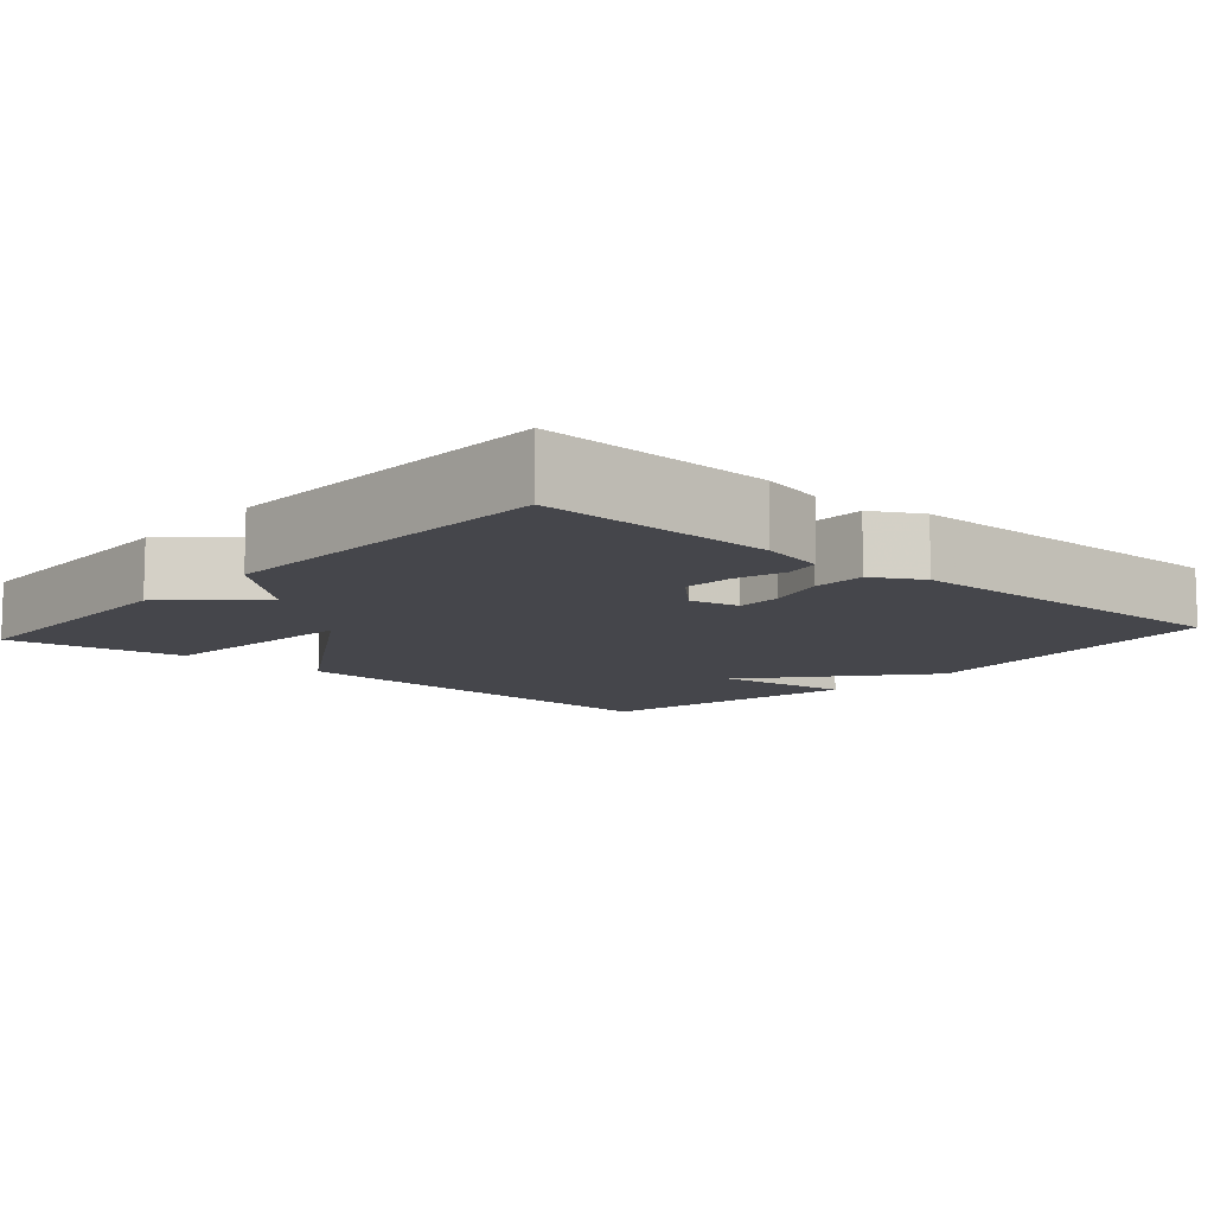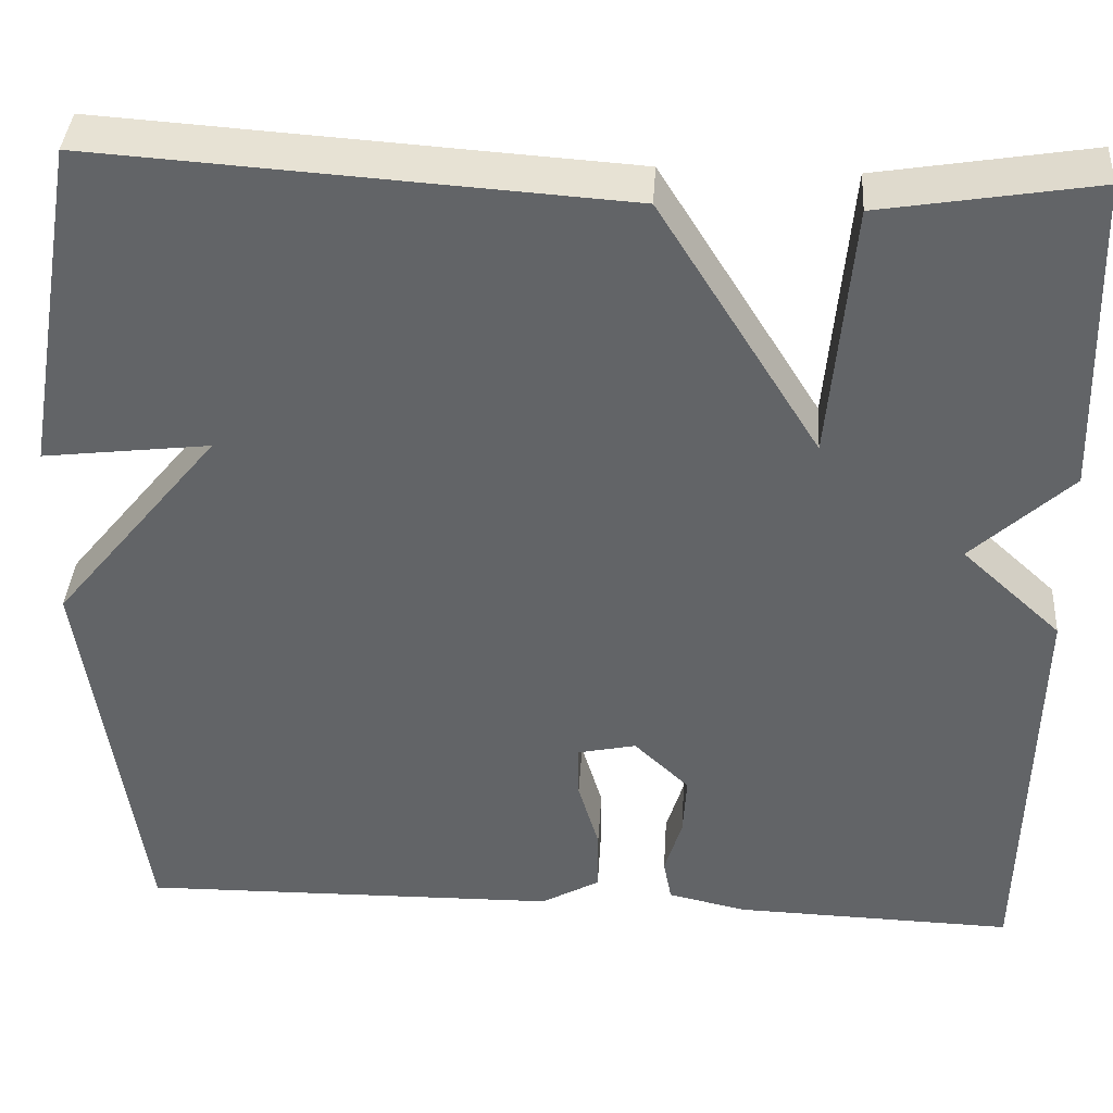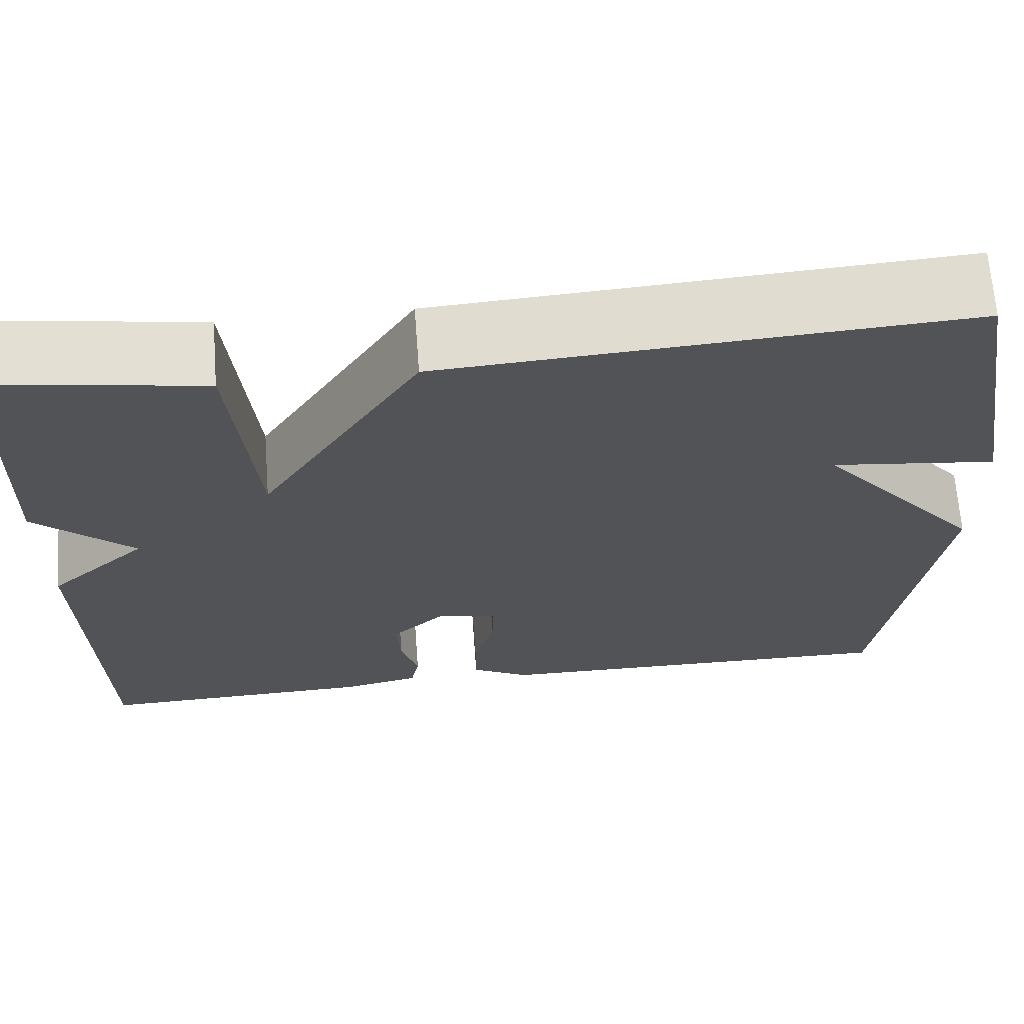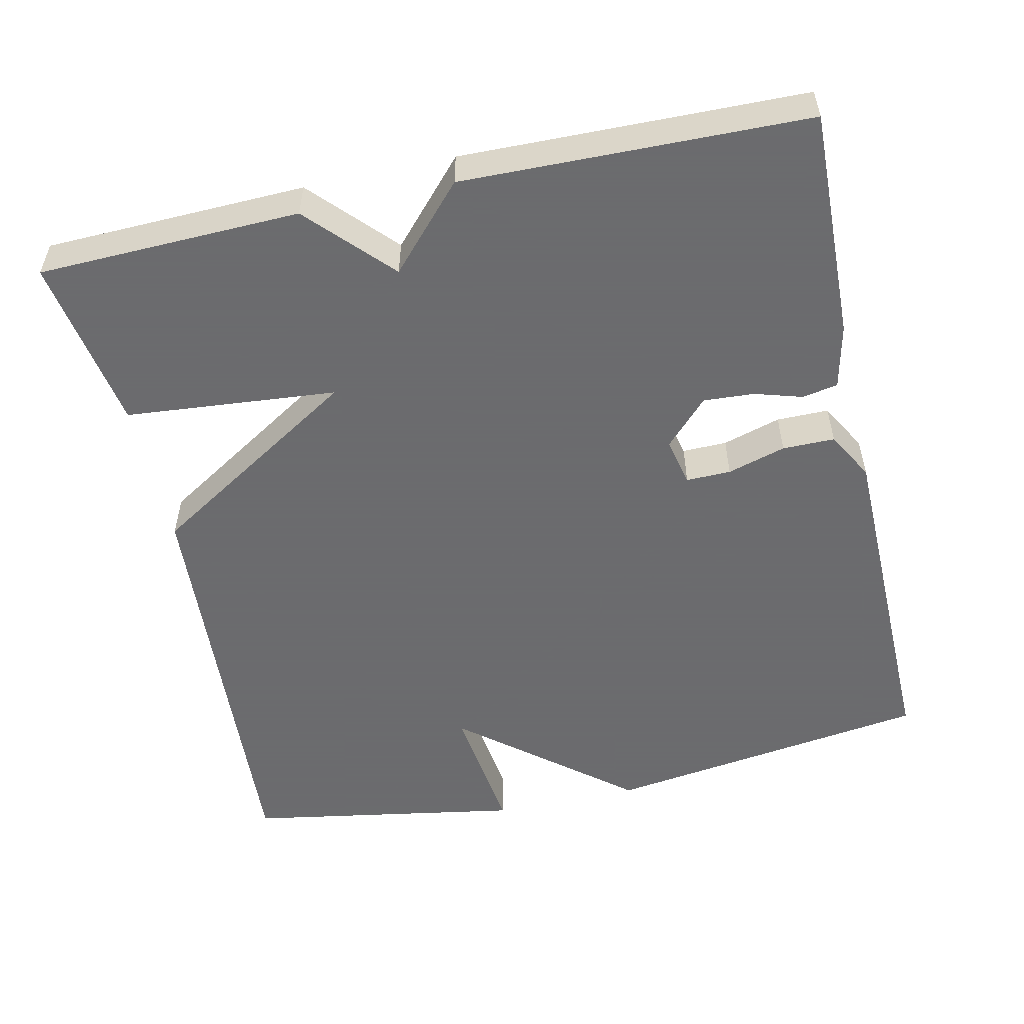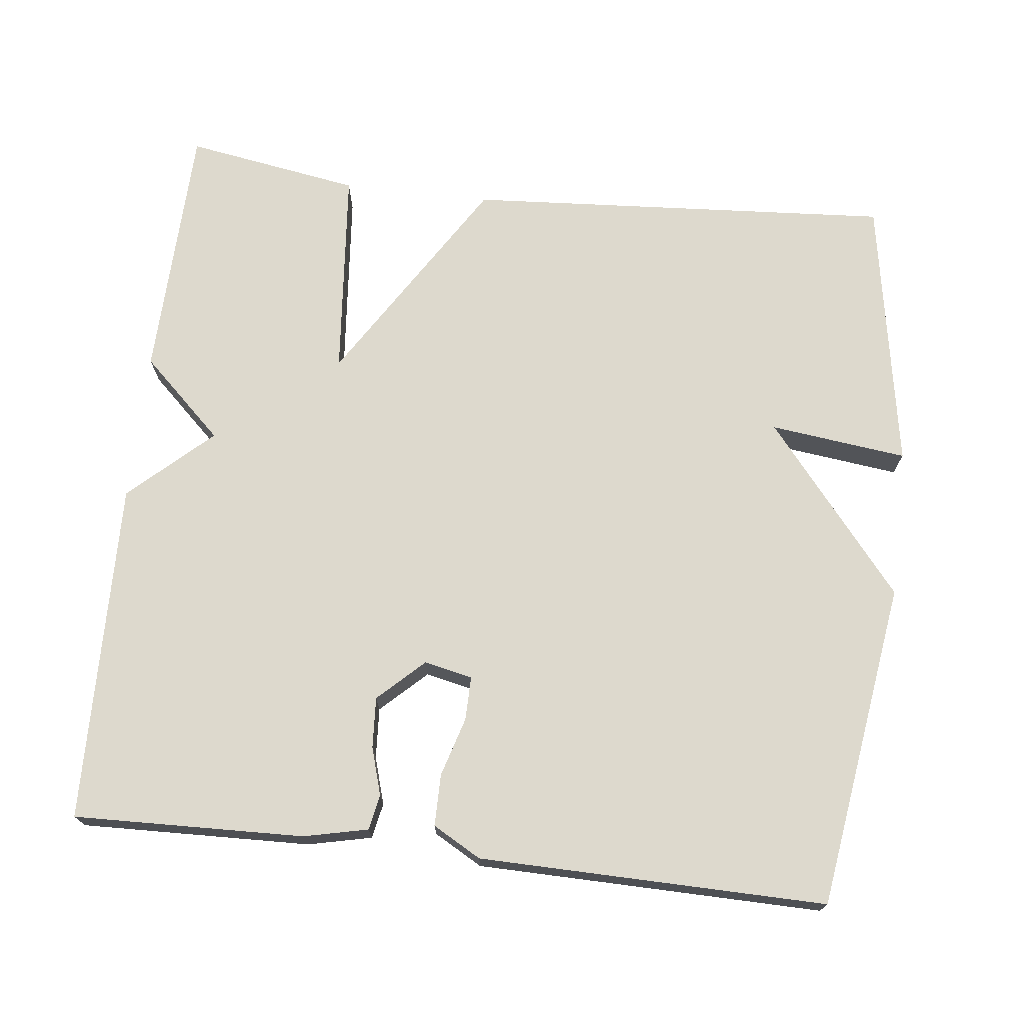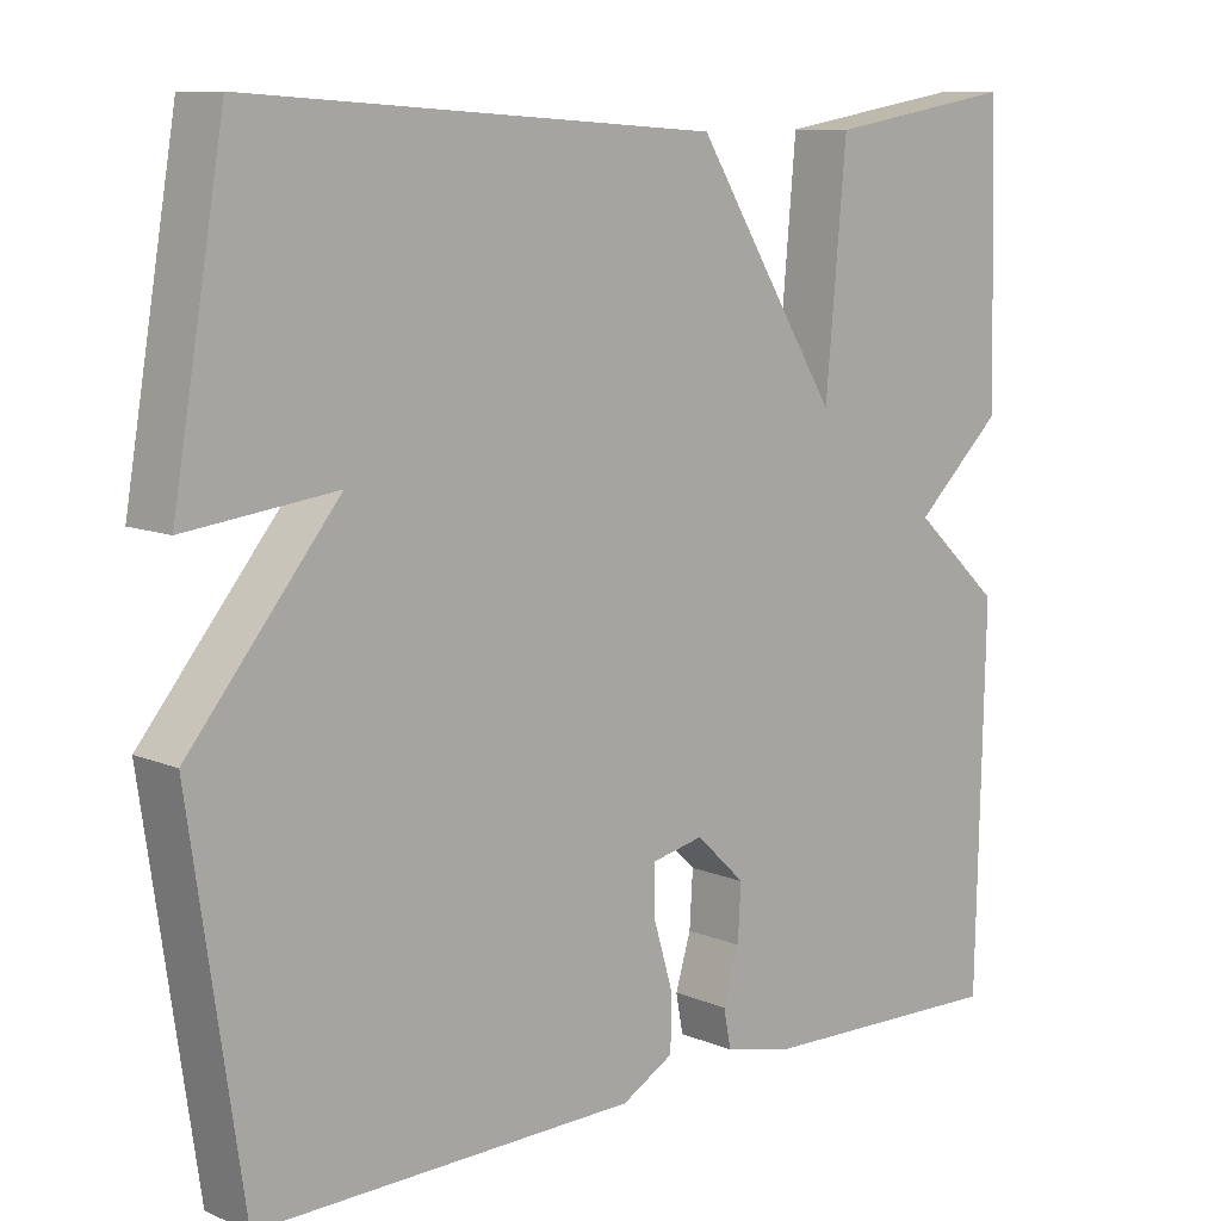
<metadata>
{"format":"obj","ext":"obj","renderer":"f3d","projection":"perspective","resolution":1024,"background":"white","views":[{"elev":-10.0,"azim":138.6,"up":"+Y"},{"elev":38.5,"azim":3.7,"up":"+Z"},{"elev":67.5,"azim":175.7,"up":"+Z"},{"elev":-53.5,"azim":102.5,"up":"+Y"},{"elev":72.0,"azim":-173.4,"up":"+Y"},{"elev":10.1,"azim":-43.3,"up":"+Z"}]}
</metadata>
<code>
v -0.5 0.07 0.5
v 0.068 0.07 0.462
v 0.243 0.07 0.182
v 0.268 0.07 0.462
v 0.5 0.07 0.5
v 0.51 0.07 0.154
v 0.402 0.07 0.053
v 0.51 0.07 -0.046
v 0.5 0.07 -0.5
v 0.195 0.07 -0.491
v 0.11 0.07 -0.472
v 0.101 0.07 -0.425
v 0.12 0.07 -0.362
v 0.124 0.07 -0.295
v 0.064 0.07 -0.238
v 0 0.07 -0.252
v 0.001 0.07 -0.311
v 0.024 0.07 -0.388
v 0.024 0.07 -0.457
v -0.04 0.07 -0.493
v -0.5 0.07 -0.5
v -0.563 0.07 -0.066
v -0.381 0.07 0.156
v -0.563 0.07 0.134
v -0.5 0 0.5
v 0.068 0 0.462
v 0.243 0 0.182
v 0.268 0 0.462
v 0.5 0 0.5
v 0.51 0 0.154
v 0.402 0 0.053
v 0.51 0 -0.046
v 0.5 0 -0.5
v 0.195 0 -0.491
v 0.11 0 -0.472
v 0.101 0 -0.425
v 0.12 0 -0.362
v 0.124 0 -0.295
v 0.064 0 -0.238
v 0 0 -0.252
v 0.001 0 -0.311
v 0.024 0 -0.388
v 0.024 0 -0.457
v -0.04 0 -0.493
v -0.5 0 -0.5
v -0.563 0 -0.066
v -0.381 0 0.156
v -0.563 0 0.134
f 23 24 1 2
f 21 22 23
f 20 21 23
f 19 20 23
f 18 19 23
f 17 18 23
f 16 17 23
f 23 2 3
f 16 23 3
f 15 16 3
f 14 15 3
f 13 14 3
f 11 12 13
f 10 11 13
f 9 10 13
f 8 9 13
f 7 8 13
f 7 13 3
f 5 6 7
f 4 5 7
f 3 4 7
f 26 25 48 47
f 47 46 45
f 47 45 44
f 47 44 43
f 47 43 42
f 47 42 41
f 47 41 40
f 27 26 47
f 27 47 40
f 27 40 39
f 27 39 38
f 27 38 37
f 37 36 35
f 37 35 34
f 37 34 33
f 37 33 32
f 37 32 31
f 27 37 31
f 31 30 29
f 31 29 28
f 31 28 27
f 1 25 26 2
f 2 26 27 3
f 3 27 28 4
f 4 28 29 5
f 5 29 30 6
f 6 30 31 7
f 7 31 32 8
f 8 32 33 9
f 9 33 34 10
f 10 34 35 11
f 11 35 36 12
f 12 36 37 13
f 13 37 38 14
f 14 38 39 15
f 15 39 40 16
f 16 40 41 17
f 17 41 42 18
f 18 42 43 19
f 19 43 44 20
f 20 44 45 21
f 21 45 46 22
f 22 46 47 23
f 23 47 48 24
f 24 48 25 1

</code>
